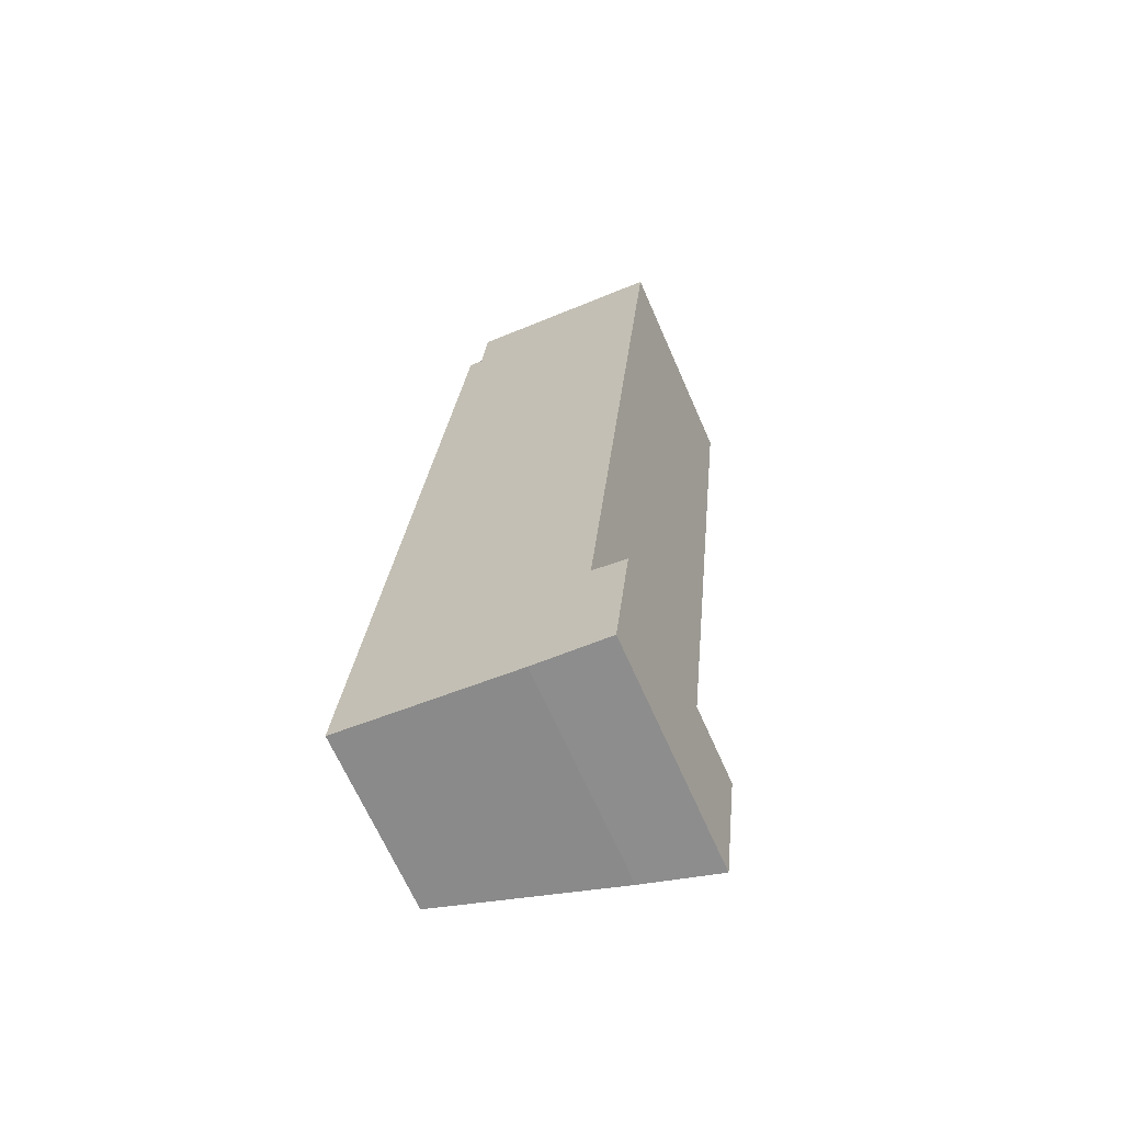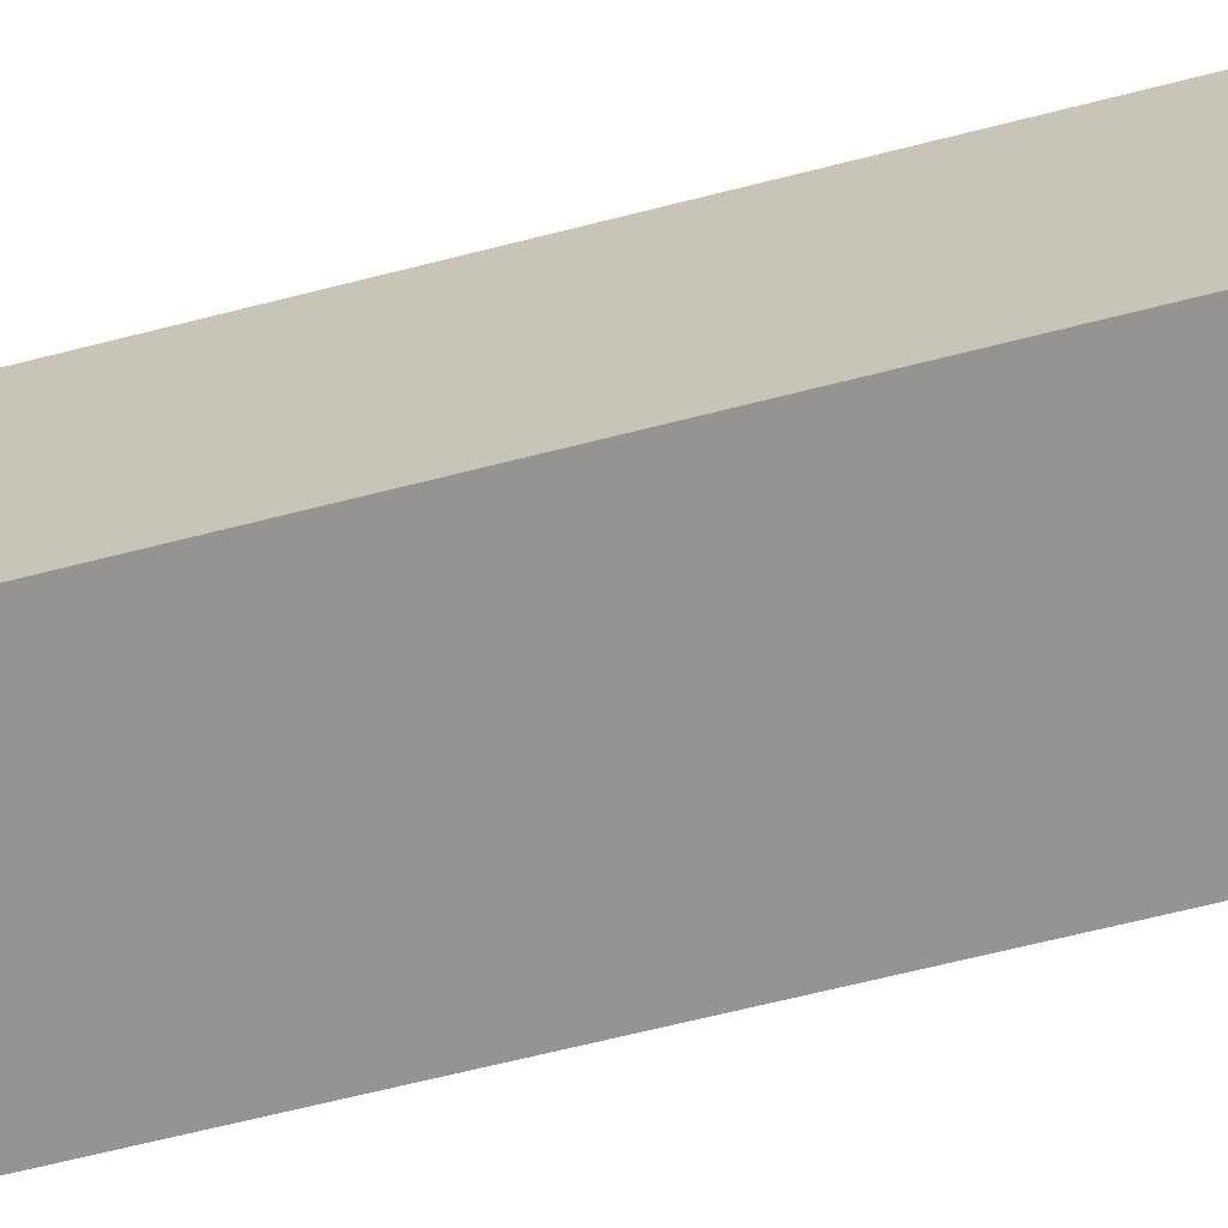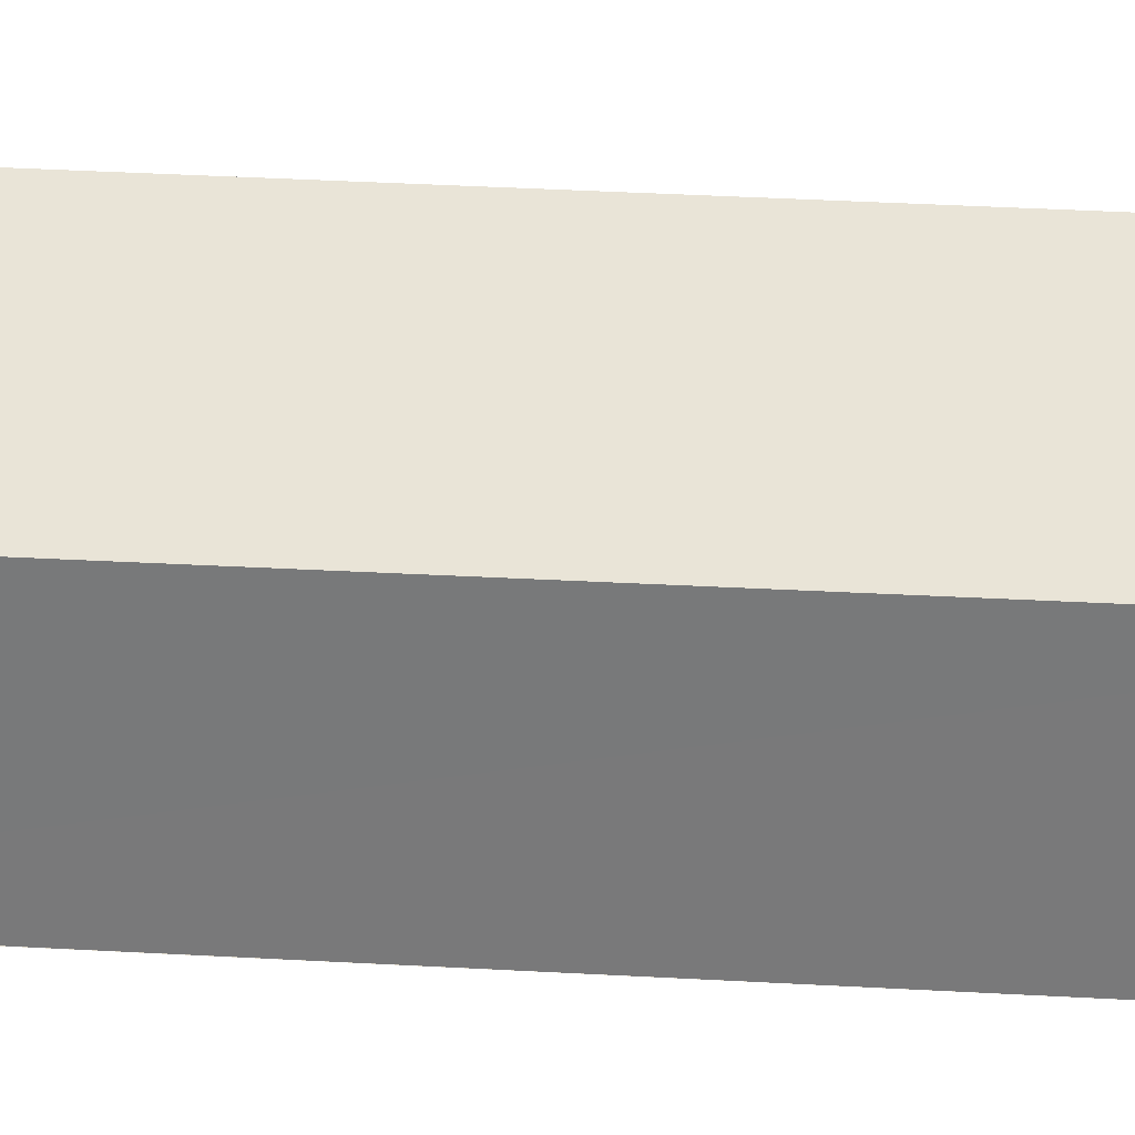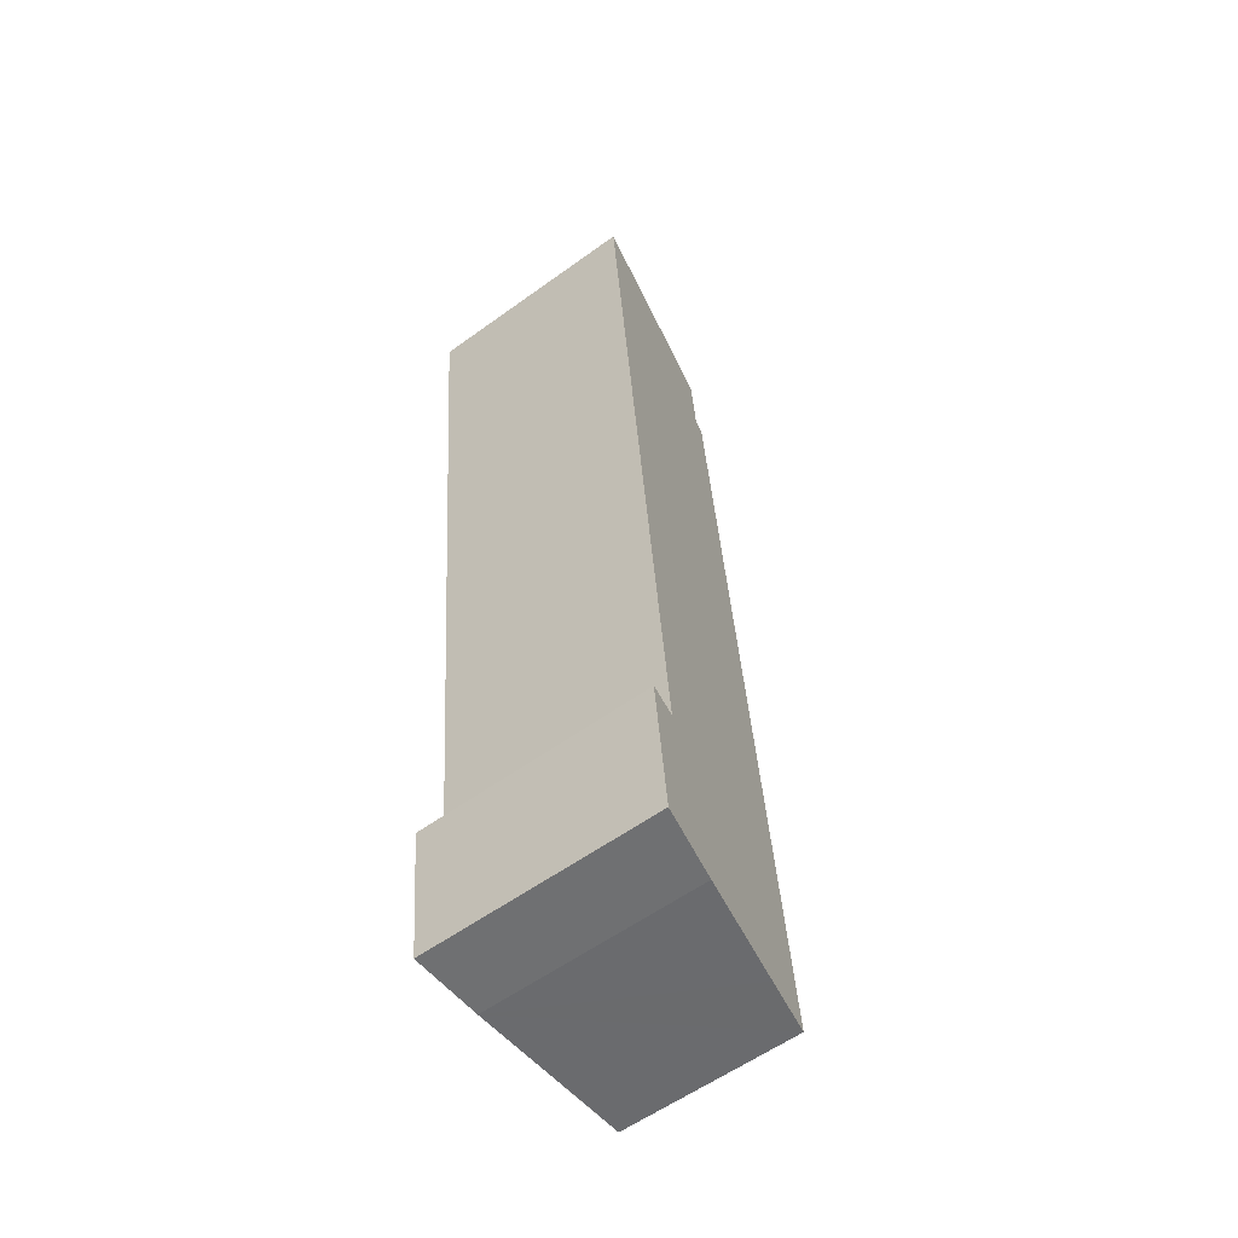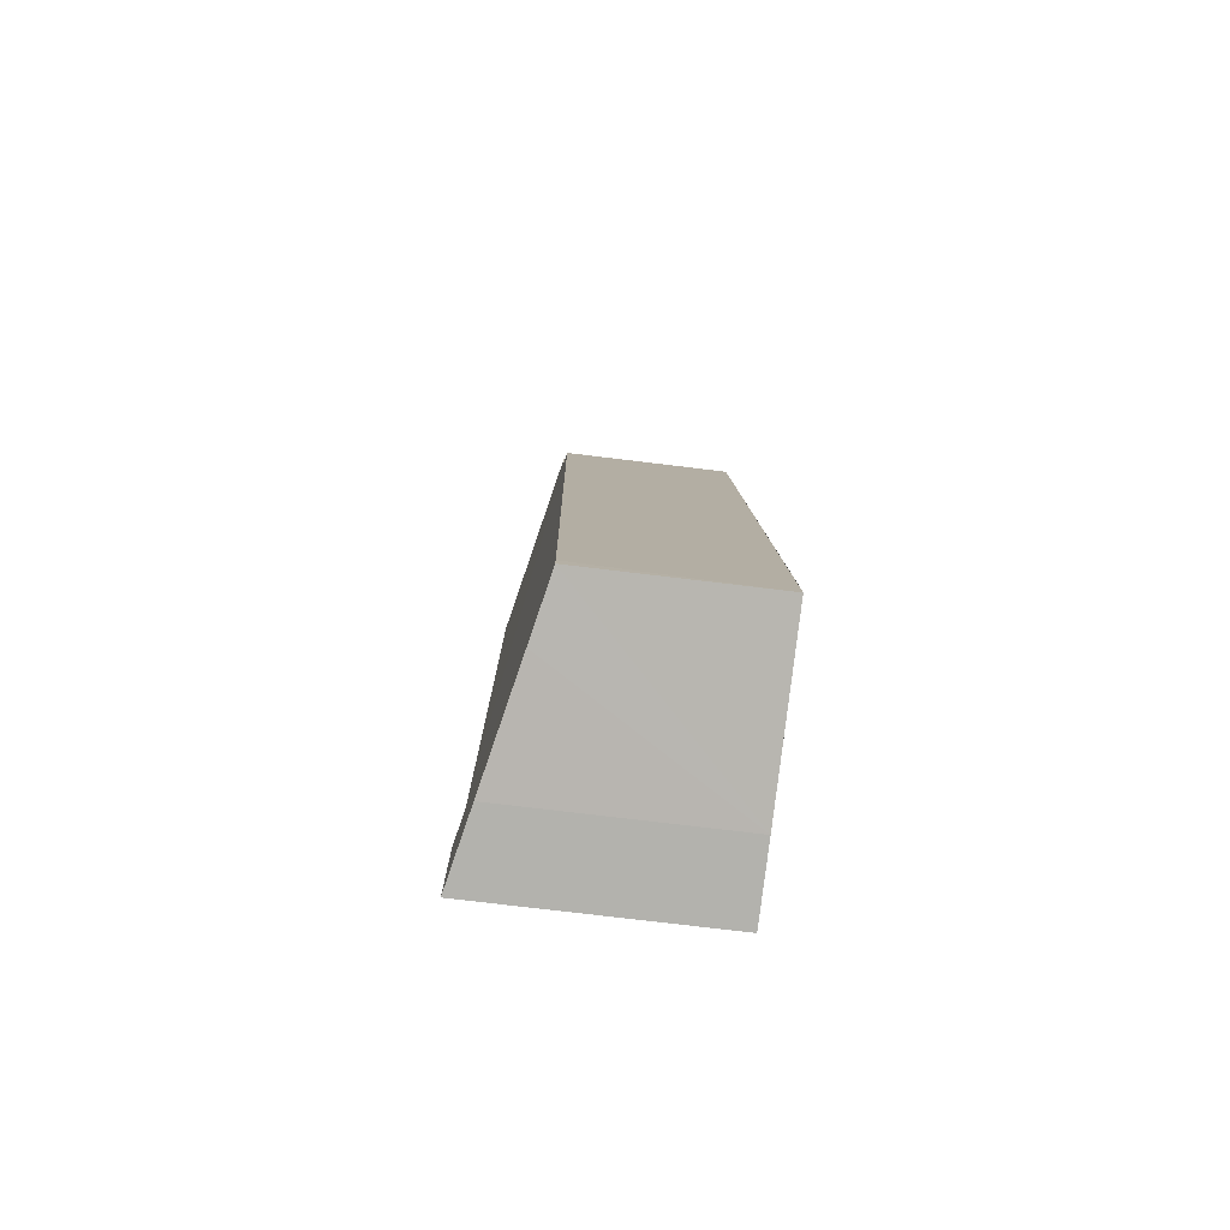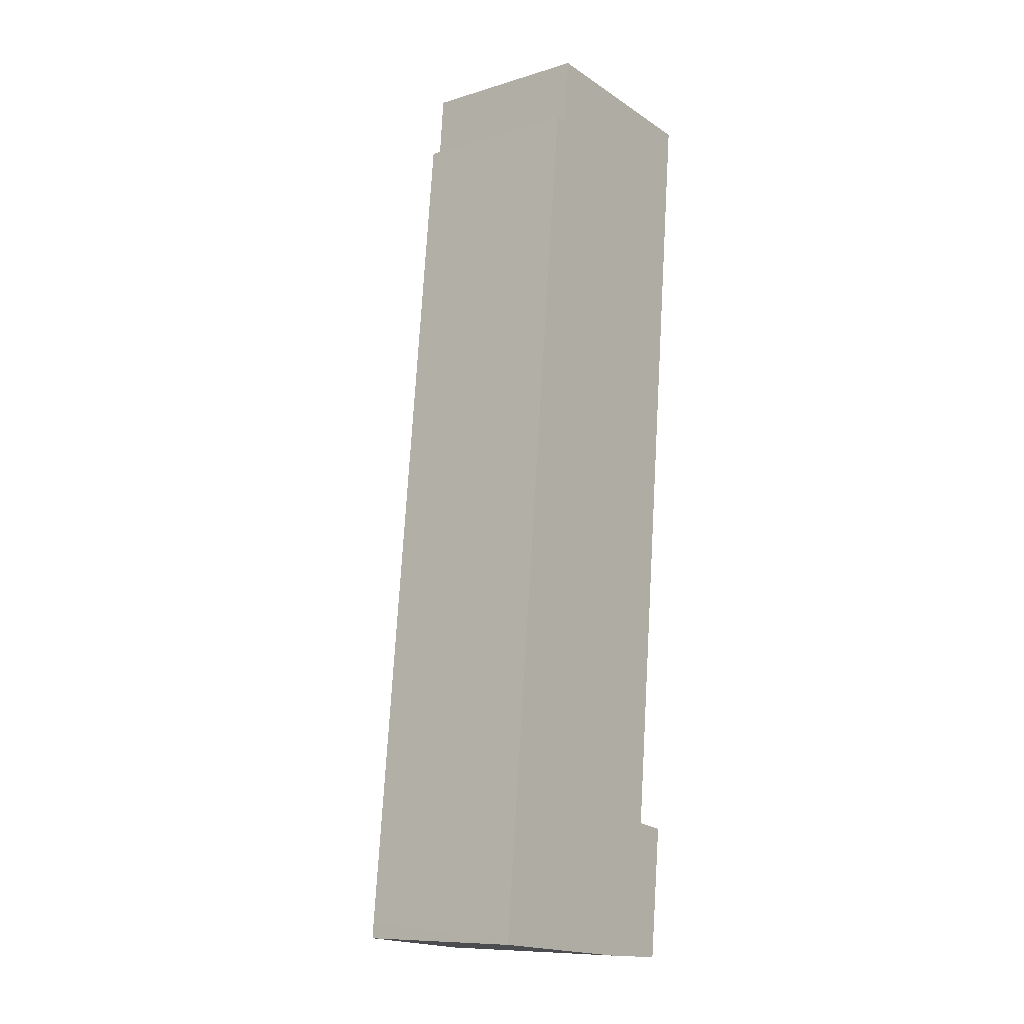
<metadata>
{"format":"obj","ext":"obj","renderer":"f3d","projection":"perspective","resolution":1024,"background":"white","views":[{"elev":-67.0,"azim":23.7,"up":"+Z"},{"elev":-67.1,"azim":109.8,"up":"+Y"},{"elev":31.6,"azim":-79.7,"up":"+Y"},{"elev":-58.1,"azim":126.8,"up":"+Z"},{"elev":-75.0,"azim":-96.9,"up":"+Z"},{"elev":-10.0,"azim":-52.0,"up":"+Z"}]}
</metadata>
<code>
v  6.901 6.357 -0.687
v  6.378 6.163 3.215
v  7.3 6.365 3.04
v  2.933 4.95 25.95
v  8.492 6.152 25.39
v  2.78 4.958 24
v  2.387 4.873 24.04
v  0.039 4.863 0.464
v  4.855 5.916 -0.533
v  1.697 5.232 -0.188
v  0 4.865 2.979e-16
v  8.492 -1.555e-15 25.39
v  2.933 -1.589e-15 25.95
v  7.3 -1.861e-16 3.04
v  6.378 -1.969e-16 3.215
v  2.78 -1.47e-15 24
v  2.387 -1.472e-15 24.04
v  6.901 4.207e-17 -0.687
v  4.855 3.264e-17 -0.533
v  0 0 0
v  1.697 1.151e-17 -0.188
v  0.039 -2.841e-17 0.464
g defaultobject
f 1 2 3
f 2 4 5
f 4 2 6
f 6 2 7
f 7 2 8
f 8 2 1
f 8 1 9
f 8 9 10
f 8 10 11
f 4 12 5
f 12 4 13
f 2 14 3
f 14 2 15
f 7 16 6
f 16 7 17
f 5 15 2
f 15 5 12
f 14 1 3
f 1 14 18
f 18 9 1
f 9 18 19
f 19 10 9
f 10 19 11
f 11 19 20
f 20 19 21
f 20 8 11
f 8 20 7
f 7 20 17
f 17 20 22
f 16 4 6
f 4 16 13
f 12 16 15
f 16 12 13
f 14 19 18
f 19 14 21
f 21 14 20
f 20 14 22
f 22 14 15
f 22 15 17
f 17 15 16

</code>
